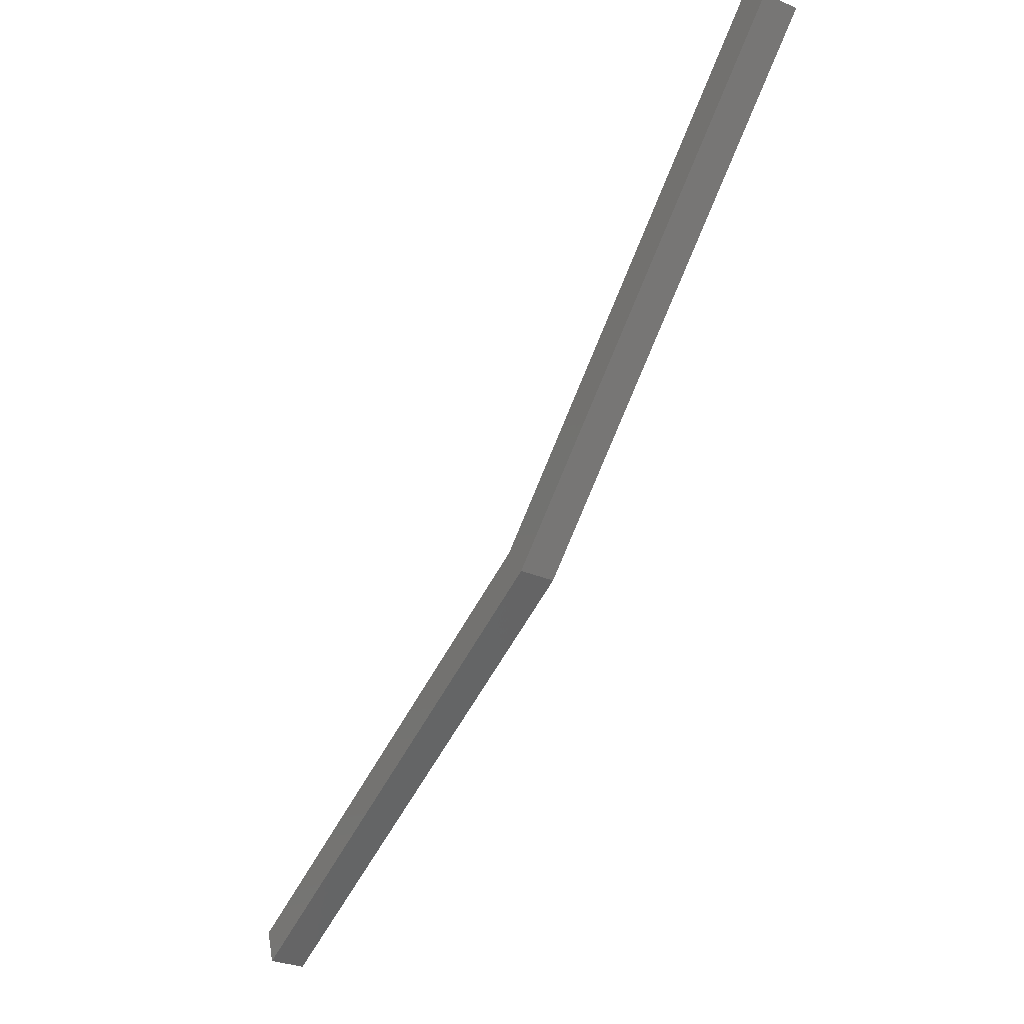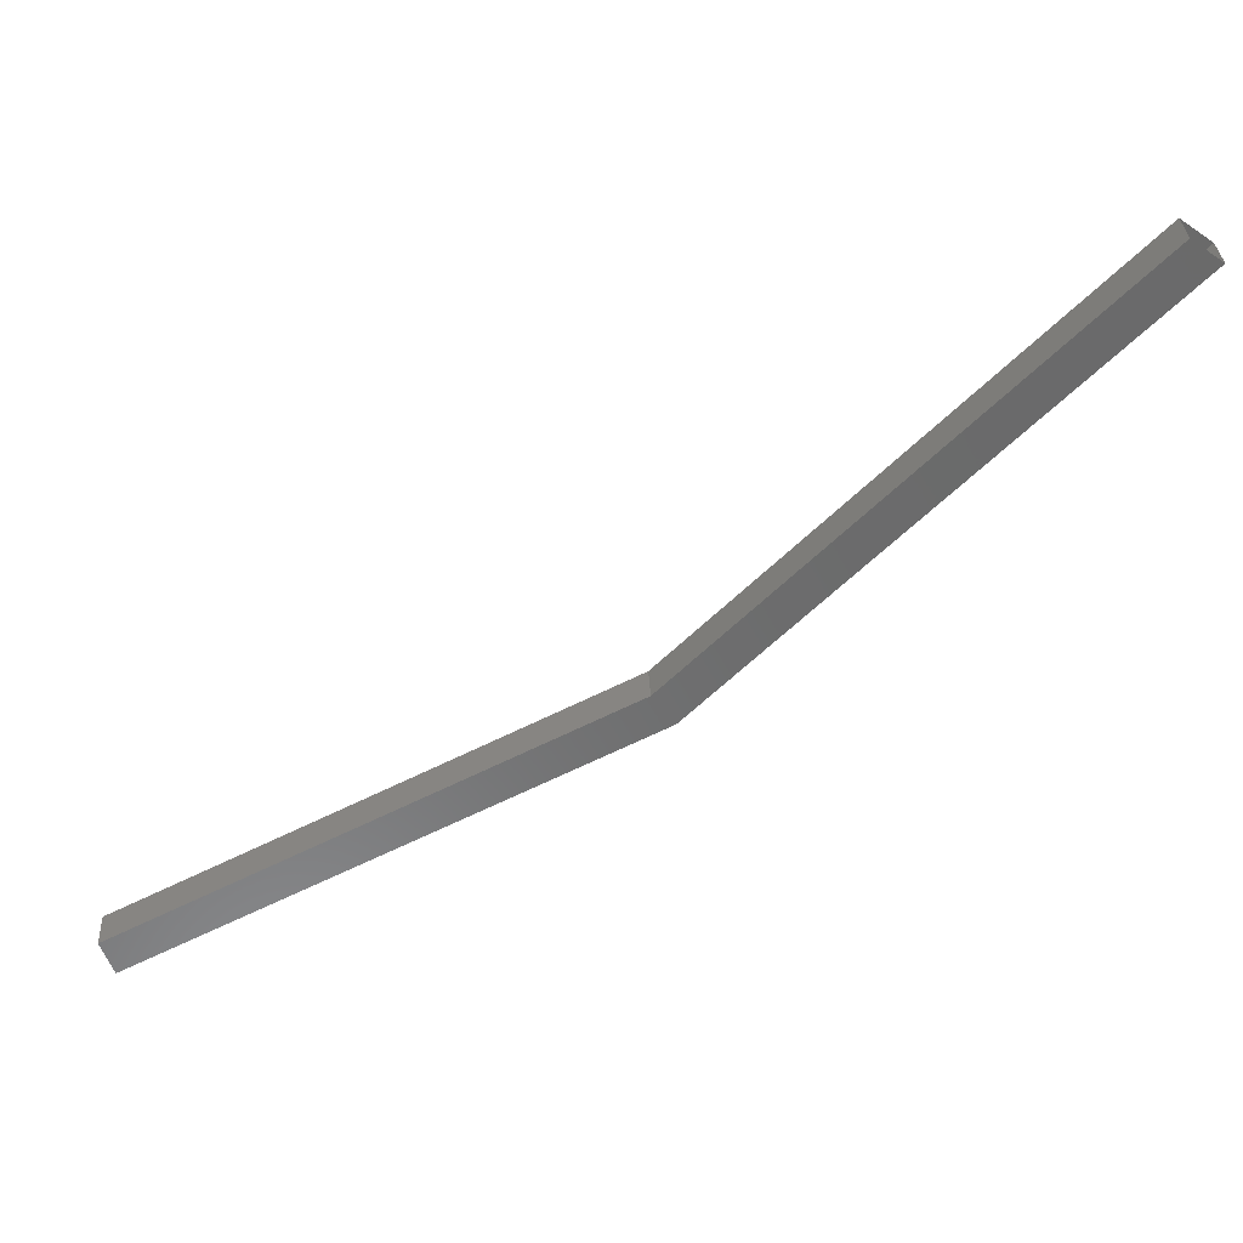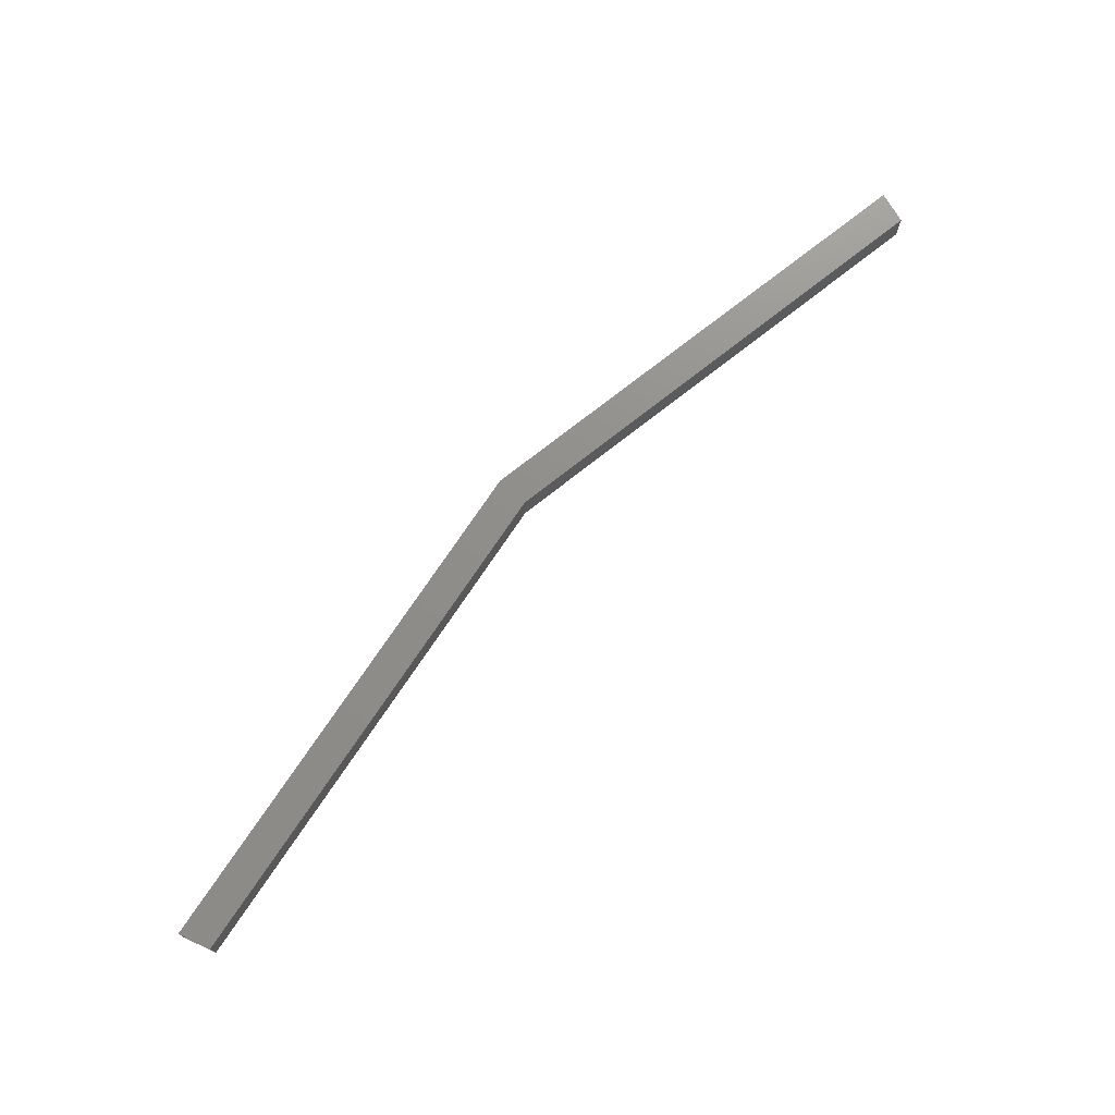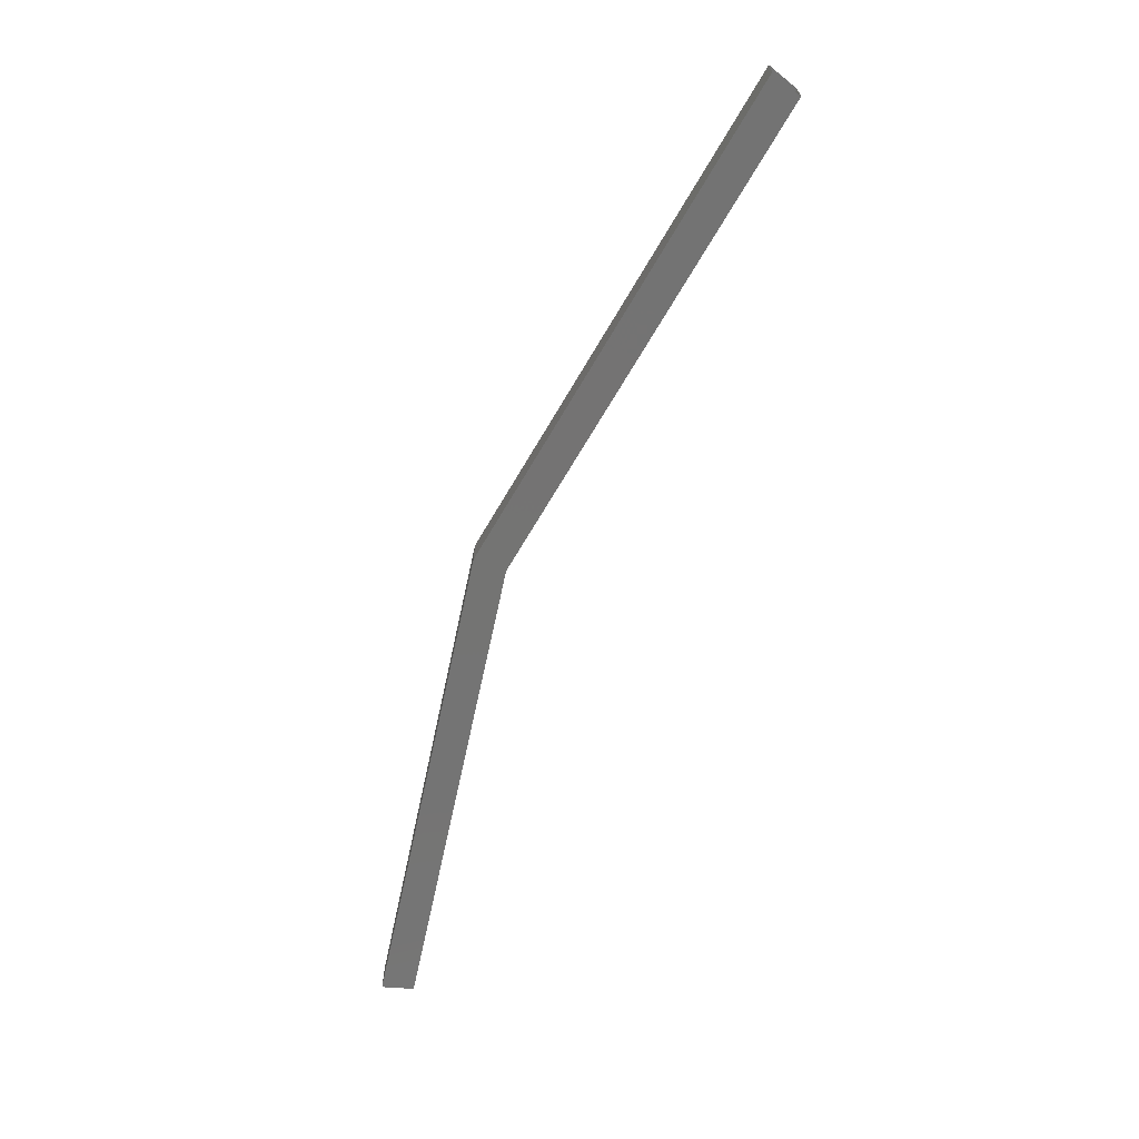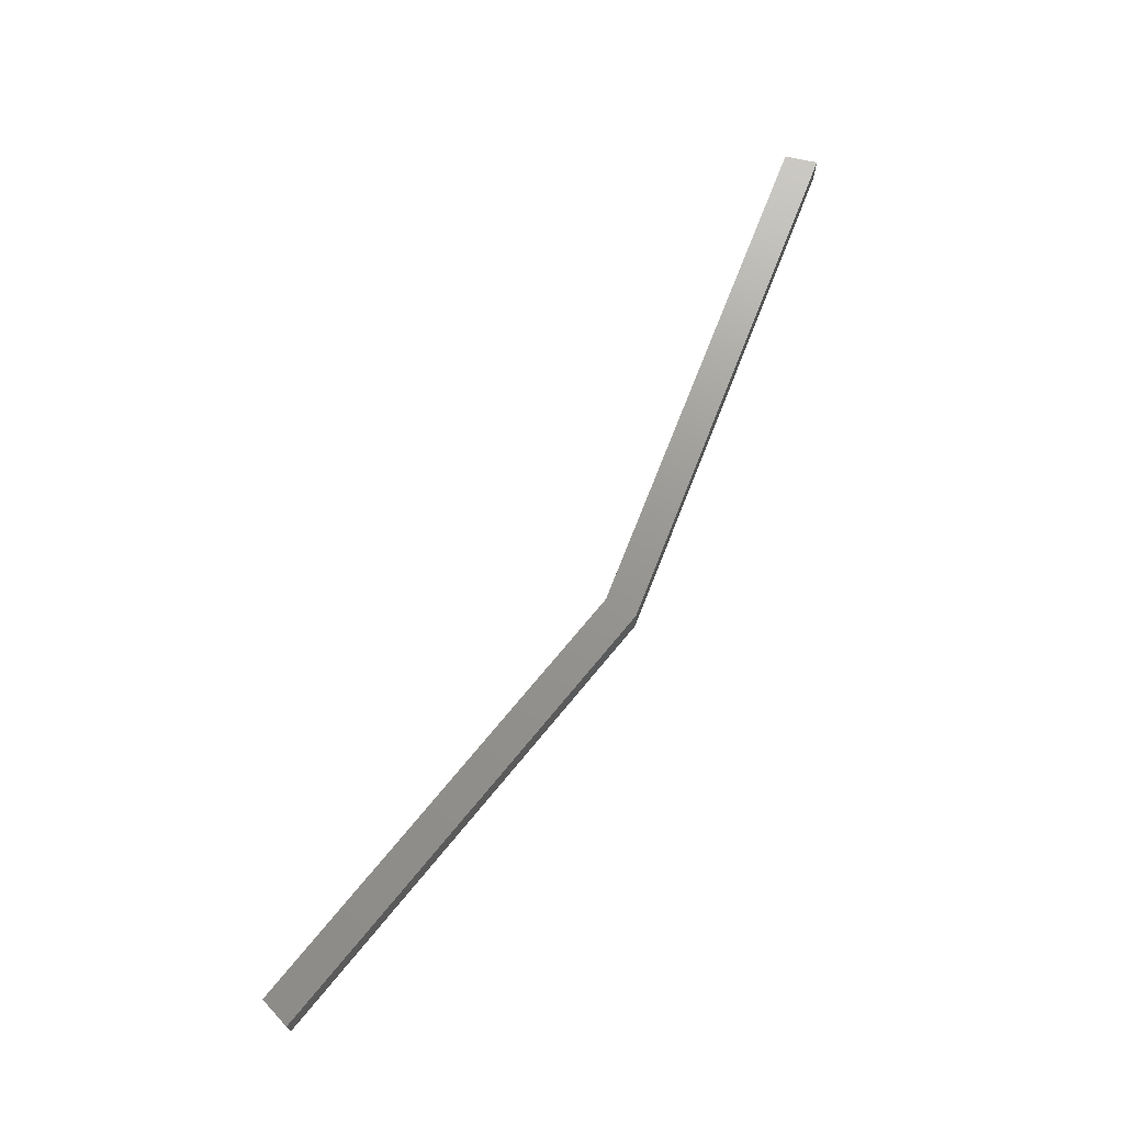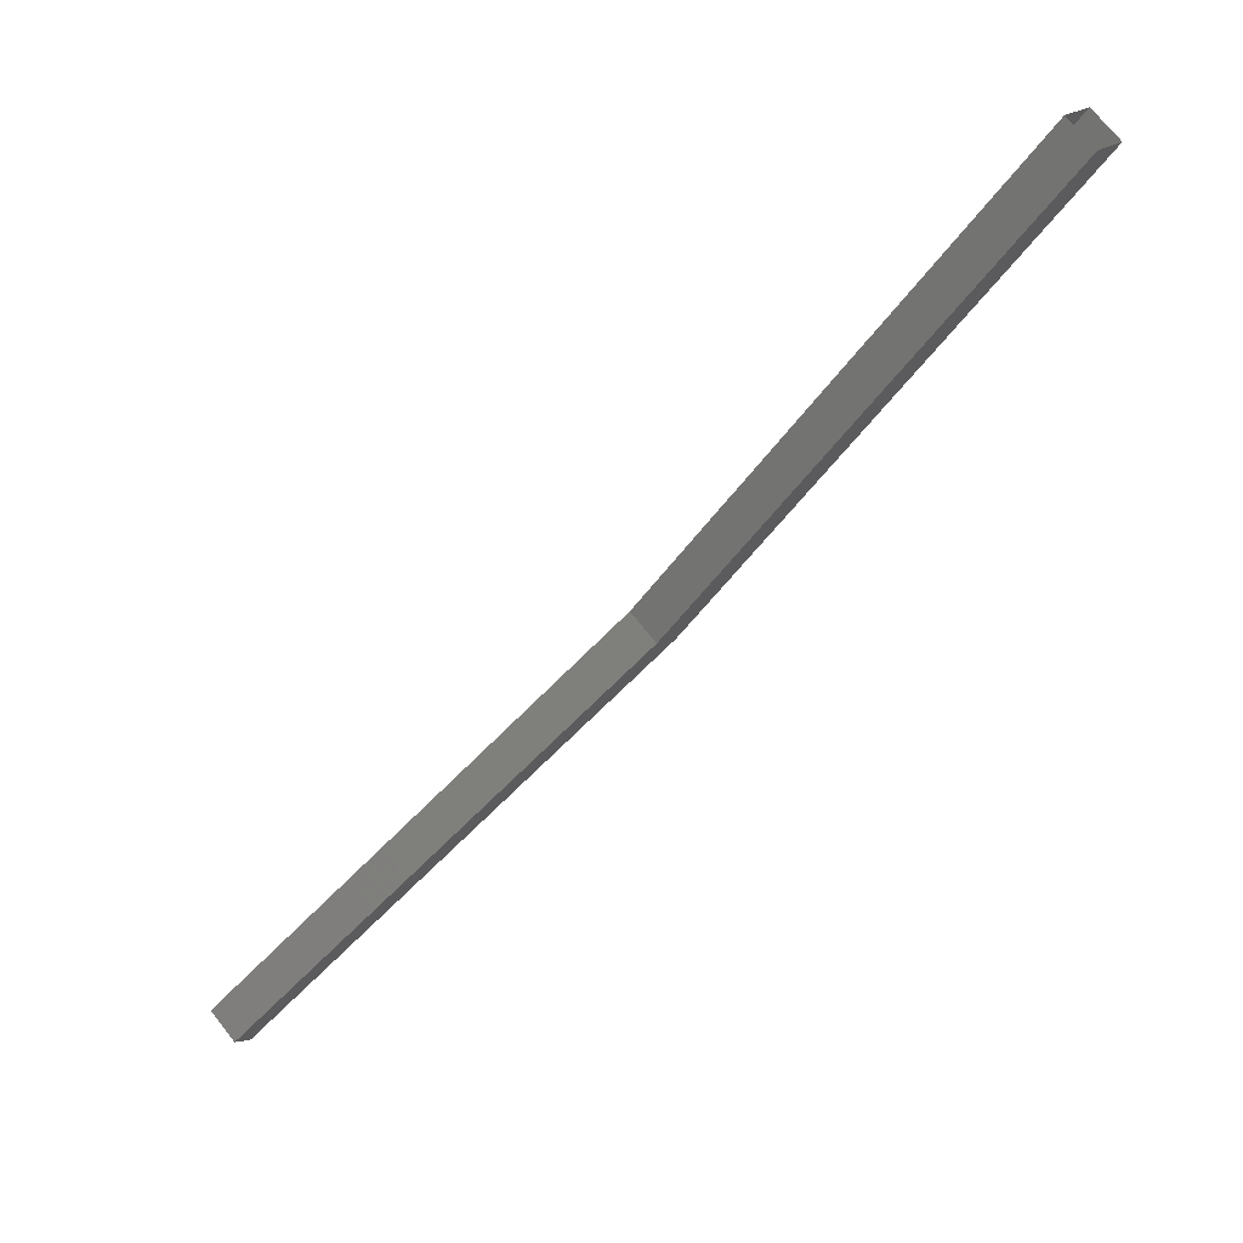
<metadata>
{"format":"stl","ext":"stl","renderer":"f3d","projection":"perspective","resolution":1024,"background":"white","views":[{"elev":-29.6,"azim":57.4,"up":"+Y"},{"elev":33.0,"azim":-2.9,"up":"+Y"},{"elev":73.2,"azim":168.6,"up":"+Z"},{"elev":-65.9,"azim":104.9,"up":"+Z"},{"elev":70.6,"azim":-23.6,"up":"+Z"},{"elev":72.4,"azim":-38.4,"up":"+Y"}]}
</metadata>
<code>
# stl→obj: 12 verts, 16 faces
v -916.1 -48.1 252.3
v -902.7 -41.26 252.3
v -903.3 -40.45 252.3
v -891.4 -29.98 252.3
v -892.2 -29.39 252.3
v -892.2 -29.39 251.3
v -891.4 -29.98 251.3
v -903.3 -40.45 251.3
v -902.7 -41.26 251.3
v -916.1 -48.1 251.3
v -916.4 -47.15 251.3
v -916.4 -47.15 252.3
f 1 2 3
f 3 2 4
f 4 5 3
f 6 7 8
f 8 7 9
f 9 10 8
f 11 8 10
f 12 1 3
f 5 6 3
f 3 6 8
f 8 12 3
f 11 12 8
f 1 10 2
f 2 10 9
f 9 4 2
f 7 4 9

</code>
